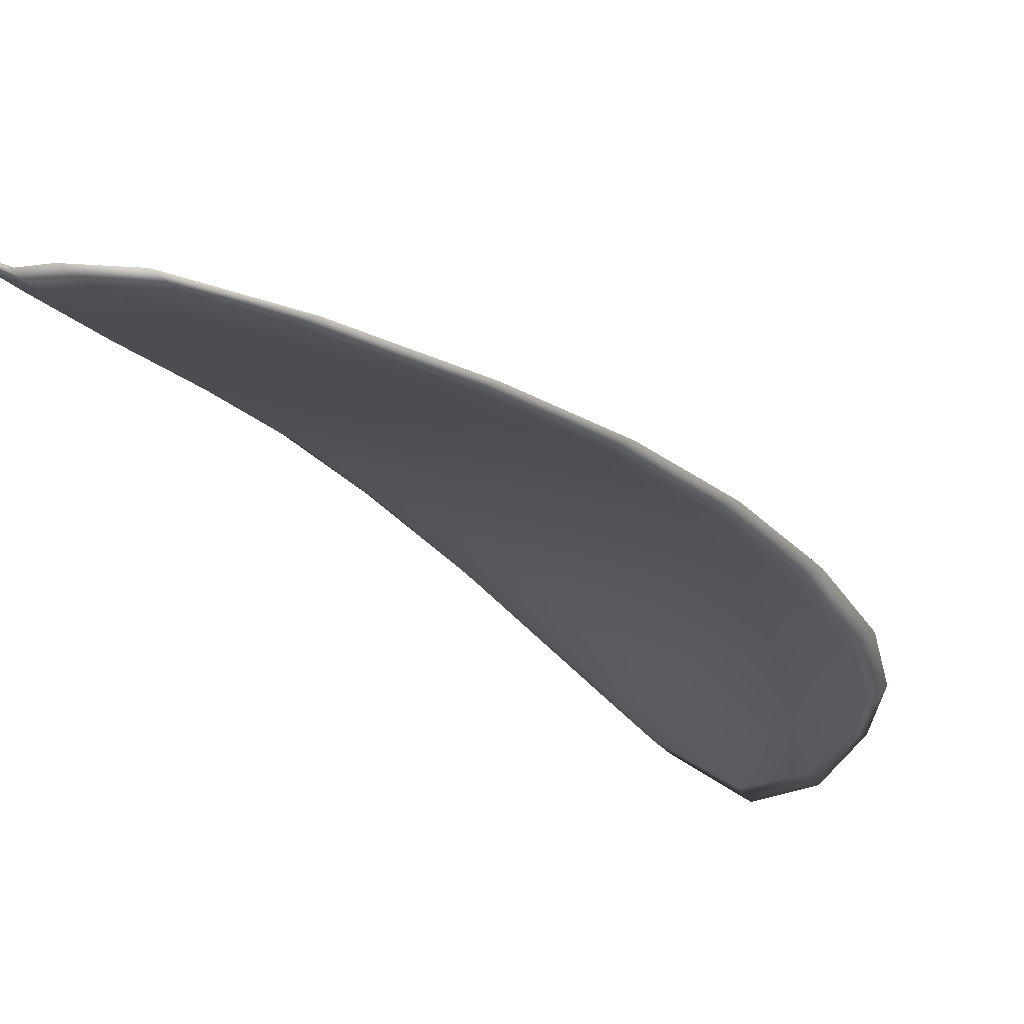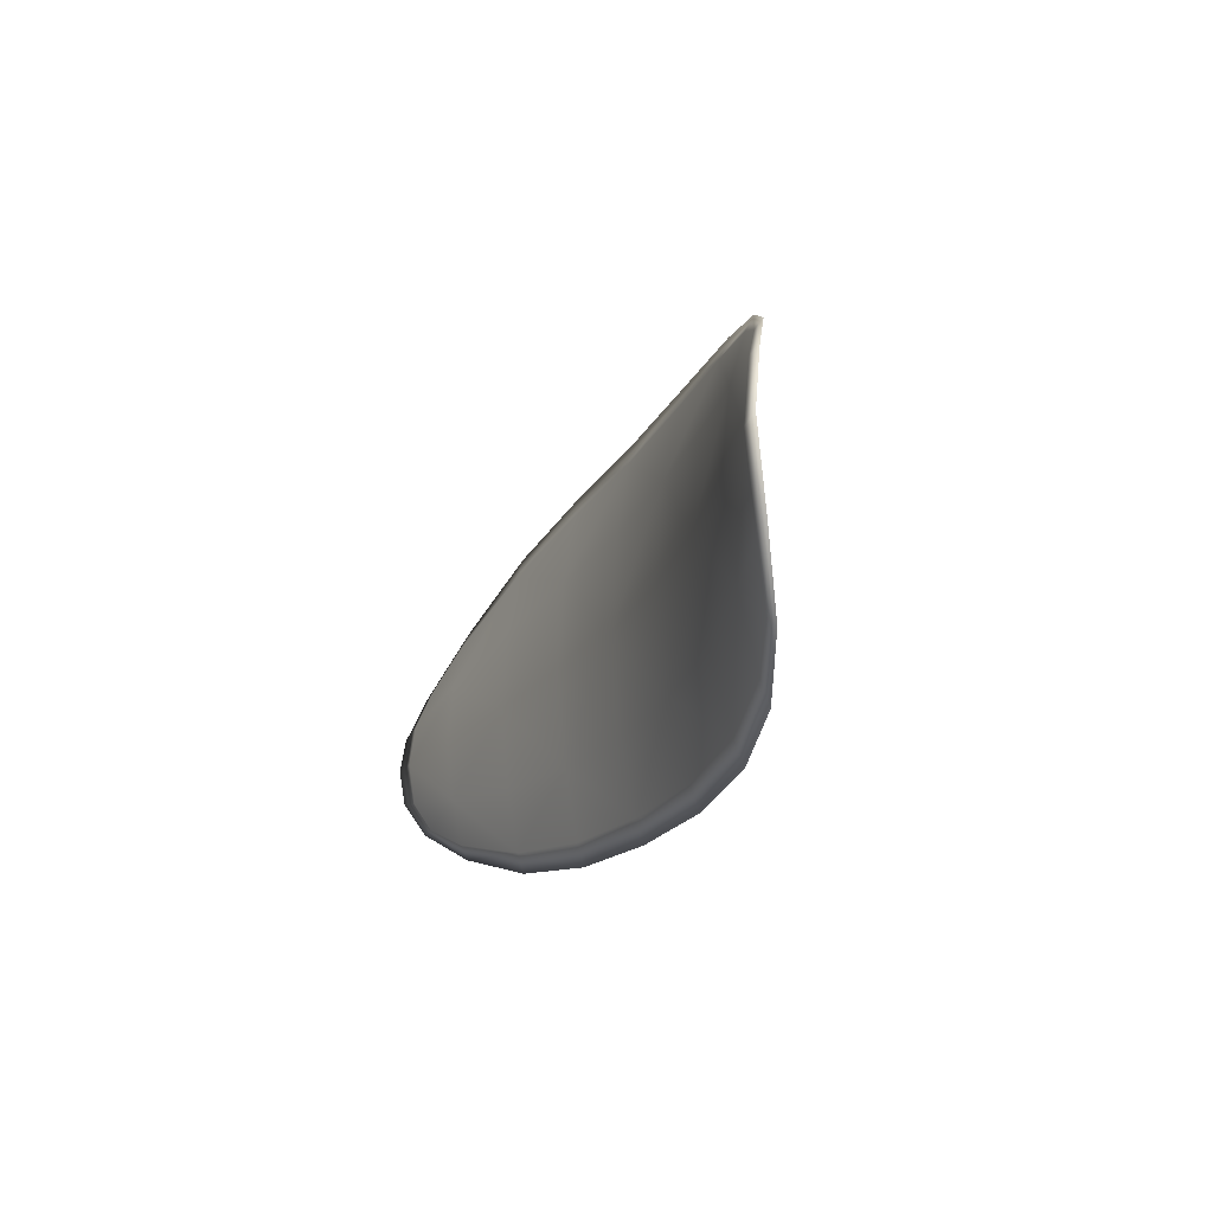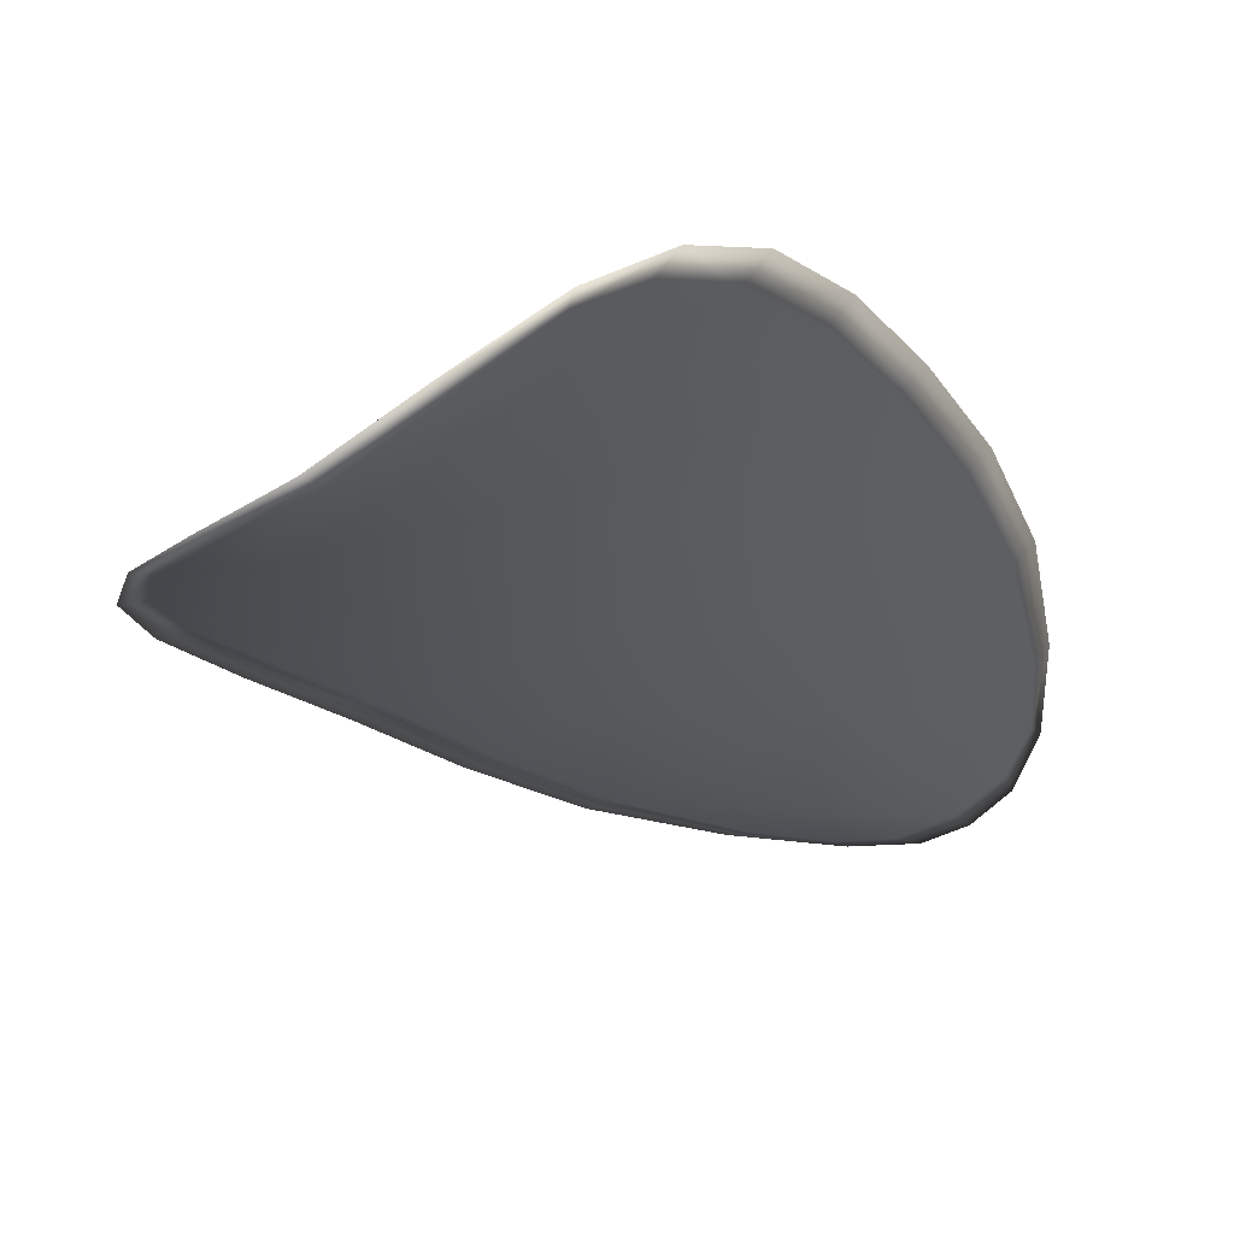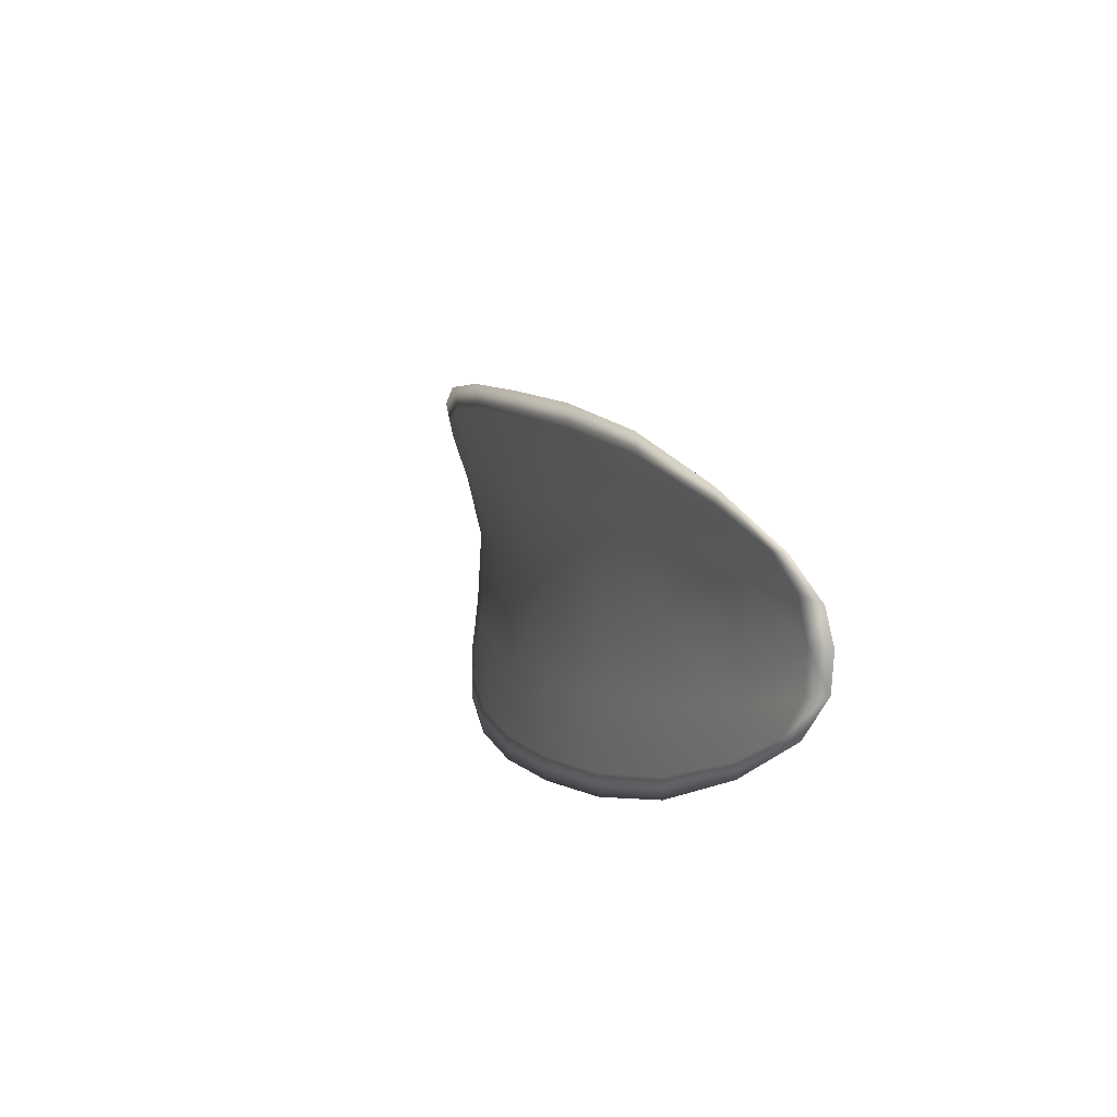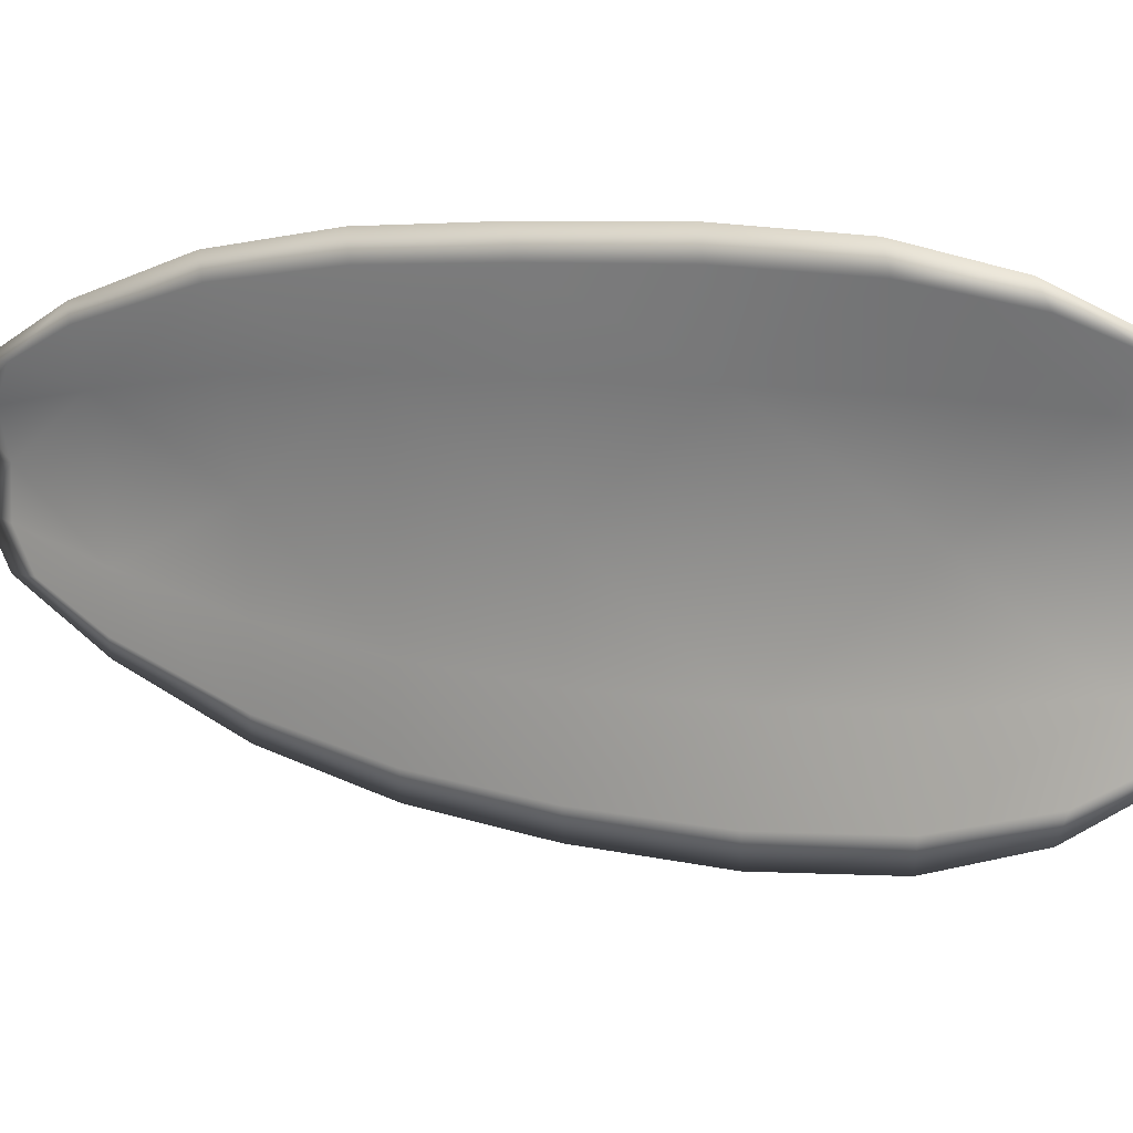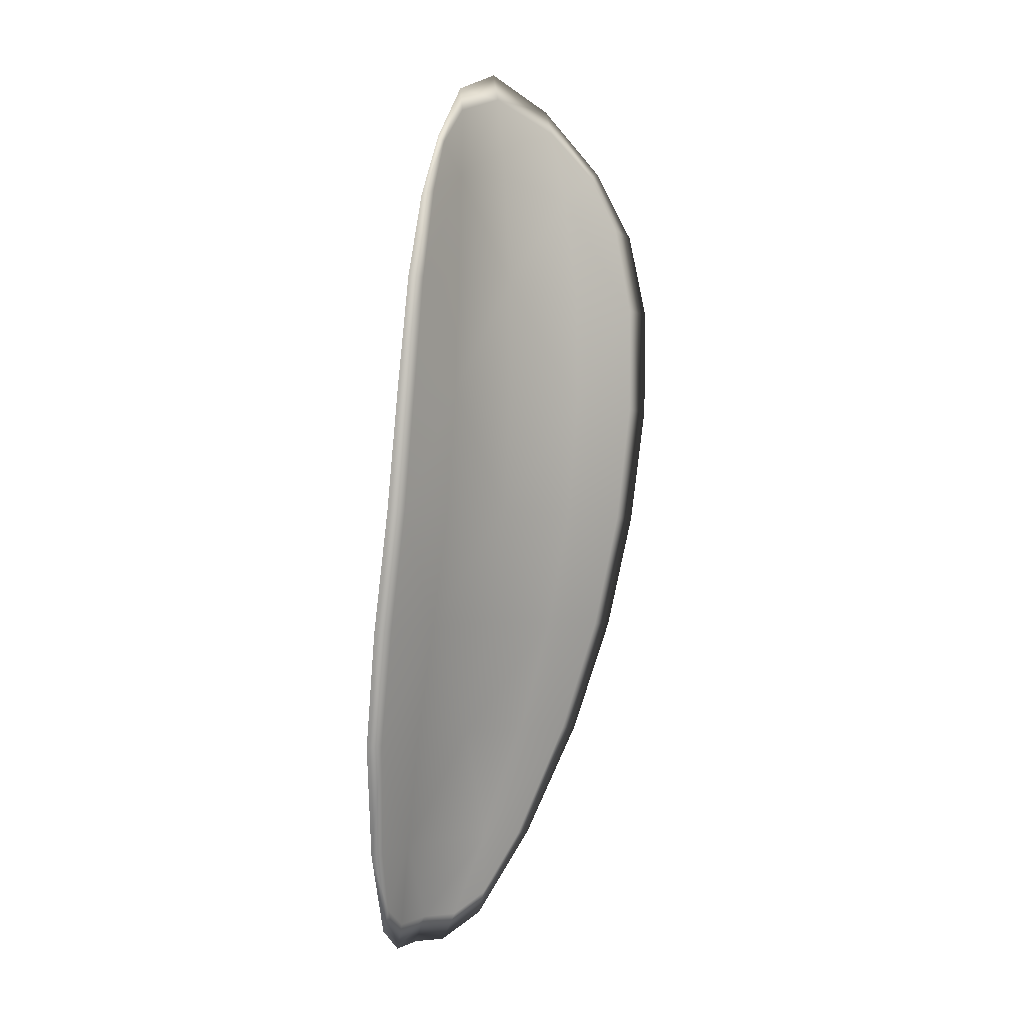
<metadata>
{"format":"obj","ext":"obj","renderer":"f3d","projection":"perspective","resolution":1024,"background":"white","views":[{"elev":-55.2,"azim":-146.9,"up":"+Y"},{"elev":54.4,"azim":123.7,"up":"+Z"},{"elev":13.9,"azim":26.0,"up":"+Y"},{"elev":-66.9,"azim":-50.6,"up":"+Z"},{"elev":73.7,"azim":-77.5,"up":"+Y"},{"elev":-21.4,"azim":167.5,"up":"+Z"}]}
</metadata>
<code>
v -2.43 0.7387 -1.061
v -2.428 0.7399 -1.061
v -2.428 0.7389 -1.064
v -2.43 0.7376 -1.064
v -2.433 0.7368 -1.064
v -2.432 0.7379 -1.061
v -2.431 0.7386 -1.06
v -2.429 0.7394 -1.059
v -2.427 0.7405 -1.059
v -2.426 0.7414 -1.062
v -2.425 0.7427 -1.063
v -2.425 0.7422 -1.066
v -2.426 0.7407 -1.065
v -2.426 0.7417 -1.06
v -2.425 0.7425 -1.062
v -2.426 0.7363 -1.075
v -2.425 0.7376 -1.076
v -2.425 0.7354 -1.079
v -2.426 0.7343 -1.078
v -2.428 0.7328 -1.077
v -2.428 0.7347 -1.074
v -2.428 0.7364 -1.071
v -2.426 0.7381 -1.072
v -2.425 0.7395 -1.073
v -2.431 0.7333 -1.074
v -2.43 0.7316 -1.077
v -2.432 0.7307 -1.076
v -2.432 0.7323 -1.073
v -2.433 0.734 -1.07
v -2.431 0.7349 -1.07
v -2.431 0.7364 -1.067
v -2.428 0.7378 -1.068
v -2.433 0.7355 -1.067
v -2.426 0.7396 -1.068
v -2.425 0.7411 -1.069
v -2.426 0.732 -1.081
v -2.425 0.7329 -1.081
v -2.426 0.7312 -1.083
v -2.426 0.7301 -1.083
v -2.427 0.7293 -1.083
v -2.428 0.7308 -1.08
v -2.429 0.73 -1.08
v -2.428 0.7288 -1.082
v -2.429 0.7287 -1.082
v -2.43 0.7294 -1.08
v -2.43 0.7385 -1.061
v -2.427 0.7397 -1.061
v -2.427 0.7403 -1.059
v -2.429 0.7392 -1.059
v -2.431 0.7385 -1.06
v -2.432 0.7377 -1.061
v -2.432 0.7366 -1.064
v -2.43 0.7374 -1.064
v -2.428 0.7387 -1.064
v -2.426 0.7412 -1.062
v -2.425 0.7425 -1.063
v -2.425 0.7424 -1.062
v -2.426 0.7416 -1.06
v -2.426 0.7405 -1.065
v -2.425 0.7421 -1.066
v -2.426 0.7361 -1.075
v -2.425 0.7375 -1.076
v -2.425 0.7394 -1.072
v -2.426 0.7379 -1.072
v -2.428 0.7362 -1.071
v -2.428 0.7345 -1.074
v -2.428 0.7326 -1.077
v -2.426 0.7341 -1.078
v -2.425 0.7353 -1.078
v -2.43 0.7331 -1.073
v -2.431 0.7347 -1.07
v -2.433 0.7338 -1.07
v -2.432 0.7322 -1.073
v -2.432 0.7306 -1.076
v -2.43 0.7314 -1.077
v -2.431 0.7362 -1.067
v -2.428 0.7376 -1.068
v -2.433 0.7353 -1.067
v -2.426 0.7394 -1.068
v -2.424 0.741 -1.069
v -2.426 0.7318 -1.081
v -2.425 0.7328 -1.081
v -2.427 0.7307 -1.08
v -2.427 0.7292 -1.082
v -2.426 0.73 -1.083
v -2.426 0.7311 -1.083
v -2.429 0.7298 -1.08
v -2.43 0.7292 -1.08
v -2.429 0.7286 -1.082
v -2.428 0.7286 -1.082
v -2.425 0.7331 -1.081
v -2.426 0.7308 -1.083
v -2.424 0.7358 -1.079
v -2.426 0.7311 -1.083
v -2.428 0.7283 -1.083
v -2.429 0.7283 -1.082
v -2.427 0.7288 -1.083
v -2.429 0.7286 -1.082
v -2.432 0.7375 -1.061
v -2.431 0.7385 -1.06
v -2.433 0.7364 -1.064
v -2.431 0.7385 -1.06
v -2.426 0.7418 -1.059
v -2.425 0.7427 -1.062
v -2.427 0.7406 -1.058
v -2.425 0.7424 -1.062
v -2.424 0.743 -1.064
v -2.424 0.7427 -1.066
v -2.426 0.7295 -1.084
v -2.431 0.7291 -1.08
v -2.432 0.7304 -1.076
v -2.429 0.7395 -1.058
v -2.433 0.7351 -1.066
v -2.433 0.7336 -1.07
v -2.424 0.7416 -1.069
v -2.424 0.7399 -1.073
v -2.424 0.738 -1.076
v -2.433 0.7319 -1.073
f 1 2 3
f 1 3 4
f 1 4 5
f 1 5 6
f 1 6 7
f 1 7 8
f 1 8 9
f 1 9 2
f 10 11 12
f 10 12 13
f 10 13 3
f 10 3 2
f 10 2 9
f 10 9 14
f 10 14 15
f 10 15 11
f 16 17 18
f 16 18 19
f 16 19 20
f 16 20 21
f 16 21 22
f 16 22 23
f 16 23 24
f 16 24 17
f 25 21 20
f 25 20 26
f 25 26 27
f 25 27 28
f 25 28 29
f 25 29 30
f 25 30 22
f 25 22 21
f 31 32 22
f 31 22 30
f 31 30 29
f 31 29 33
f 31 33 5
f 31 5 4
f 31 4 3
f 31 3 32
f 34 35 24
f 34 24 23
f 34 23 22
f 34 22 32
f 34 32 3
f 34 3 13
f 34 13 12
f 34 12 35
f 36 37 38
f 36 38 39
f 36 39 40
f 36 40 41
f 36 41 20
f 36 20 19
f 36 19 18
f 36 18 37
f 42 41 40
f 42 40 43
f 42 43 44
f 42 44 45
f 42 45 27
f 42 27 26
f 42 26 20
f 42 20 41
f 46 47 48
f 46 48 49
f 46 49 50
f 46 50 51
f 46 51 52
f 46 52 53
f 46 53 54
f 46 54 47
f 55 56 57
f 55 57 58
f 55 58 48
f 55 48 47
f 55 47 54
f 55 54 59
f 55 59 60
f 55 60 56
f 61 62 63
f 61 63 64
f 61 64 65
f 61 65 66
f 61 66 67
f 61 67 68
f 61 68 69
f 61 69 62
f 70 66 65
f 70 65 71
f 70 71 72
f 70 72 73
f 70 73 74
f 70 74 75
f 70 75 67
f 70 67 66
f 76 77 54
f 76 54 53
f 76 53 52
f 76 52 78
f 76 78 72
f 76 72 71
f 76 71 65
f 76 65 77
f 79 80 60
f 79 60 59
f 79 59 54
f 79 54 77
f 79 77 65
f 79 65 64
f 79 64 63
f 79 63 80
f 81 82 69
f 81 69 68
f 81 68 67
f 81 67 83
f 81 83 84
f 81 84 85
f 81 85 86
f 81 86 82
f 87 83 67
f 87 67 75
f 87 75 74
f 87 74 88
f 87 88 89
f 87 89 90
f 87 90 84
f 87 84 83
f 91 92 38
f 91 38 37
f 91 37 18
f 91 18 93
f 91 93 69
f 91 69 82
f 91 82 94
f 91 94 92
f 95 96 44
f 95 44 43
f 95 43 40
f 95 40 97
f 95 97 84
f 95 84 90
f 95 90 98
f 95 98 96
f 99 100 7
f 99 7 6
f 99 6 5
f 99 5 101
f 99 101 52
f 99 52 51
f 99 51 102
f 99 102 100
f 103 104 15
f 103 15 14
f 103 14 9
f 103 9 105
f 103 105 48
f 103 48 58
f 103 58 106
f 103 106 104
f 107 108 12
f 107 12 11
f 107 11 15
f 107 15 104
f 107 104 106
f 107 106 56
f 107 56 60
f 107 60 108
f 109 97 40
f 109 40 39
f 109 39 38
f 109 38 92
f 109 92 94
f 109 94 85
f 109 85 84
f 109 84 97
f 110 111 27
f 110 27 45
f 110 45 44
f 110 44 96
f 110 96 98
f 110 98 88
f 110 88 74
f 110 74 111
f 112 105 9
f 112 9 8
f 112 8 7
f 112 7 100
f 112 100 102
f 112 102 49
f 112 49 48
f 112 48 105
f 113 101 5
f 113 5 33
f 113 33 29
f 113 29 114
f 113 114 72
f 113 72 78
f 113 78 52
f 113 52 101
f 115 116 24
f 115 24 35
f 115 35 12
f 115 12 108
f 115 108 60
f 115 60 80
f 115 80 63
f 115 63 116
f 117 93 18
f 117 18 17
f 117 17 24
f 117 24 116
f 117 116 63
f 117 63 62
f 117 62 69
f 117 69 93
f 118 114 29
f 118 29 28
f 118 28 27
f 118 27 111
f 118 111 74
f 118 74 73
f 118 73 72
f 118 72 114

</code>
